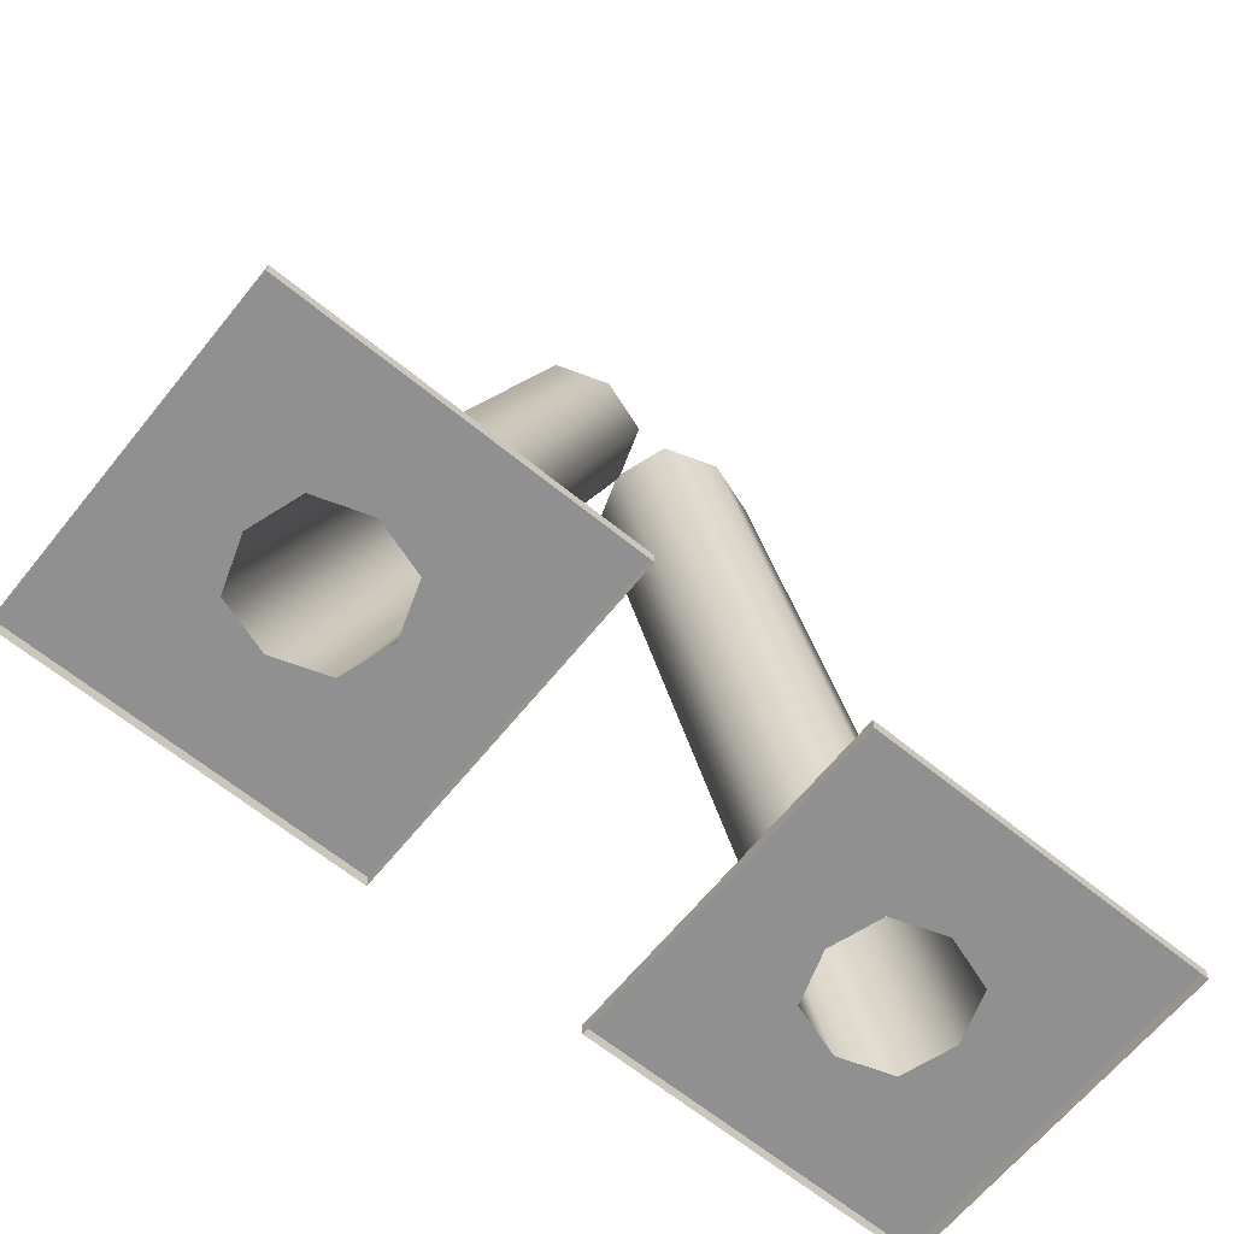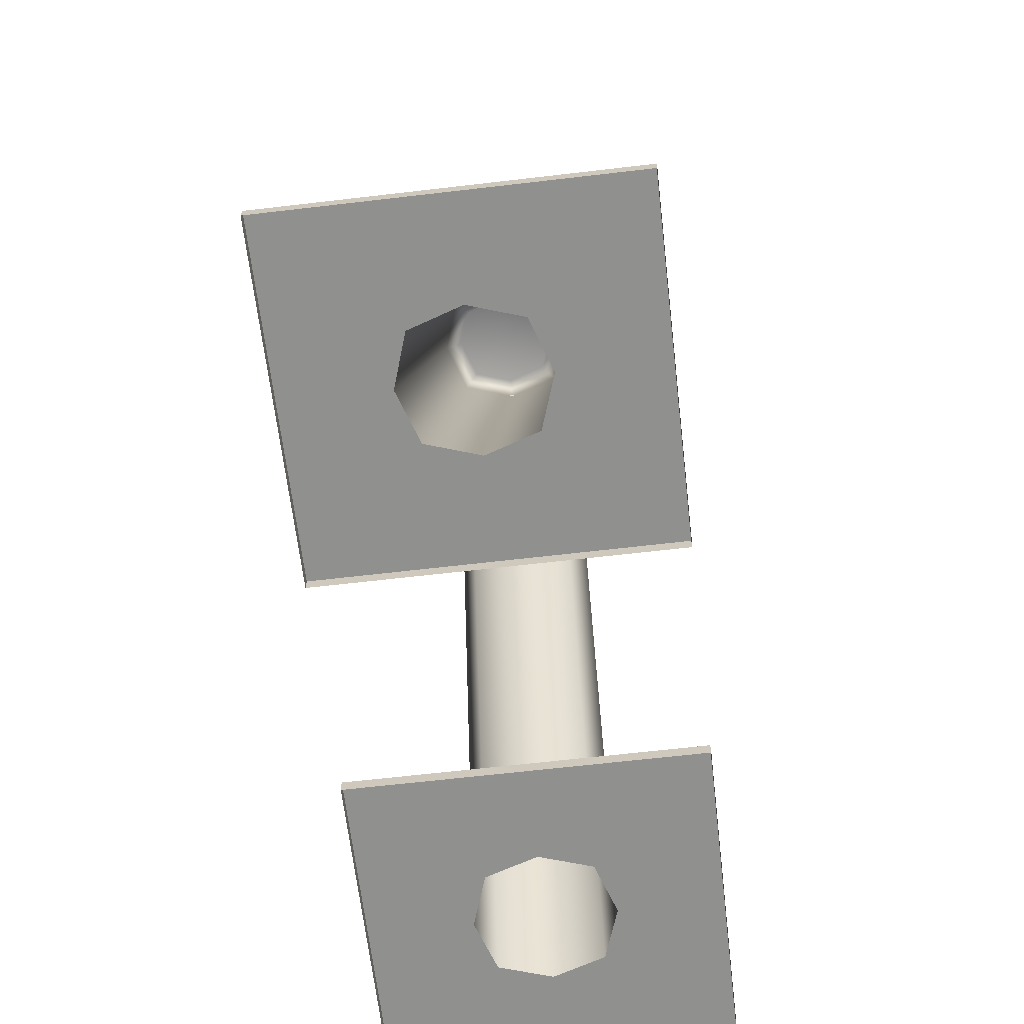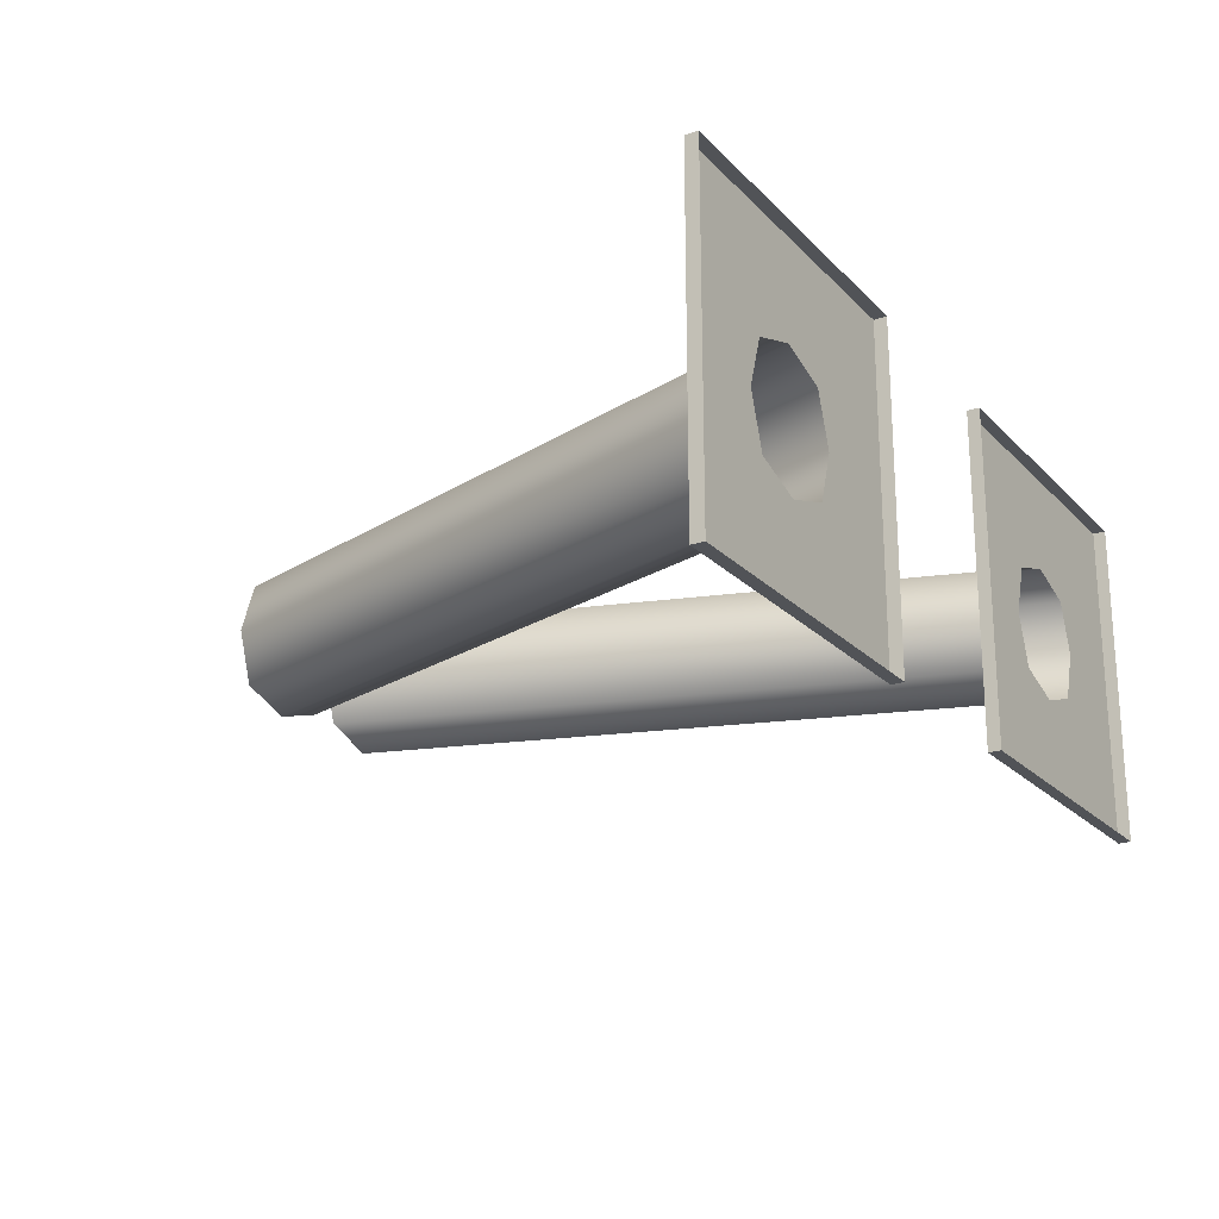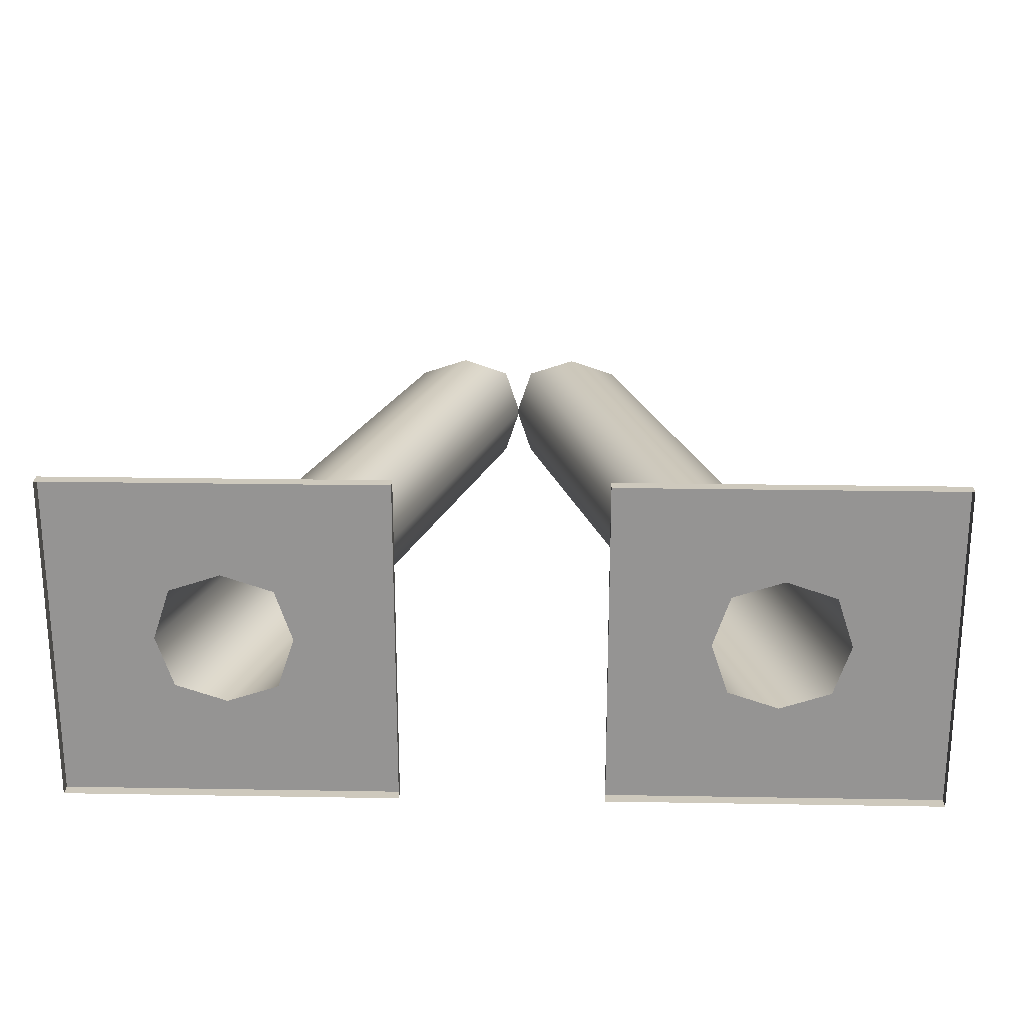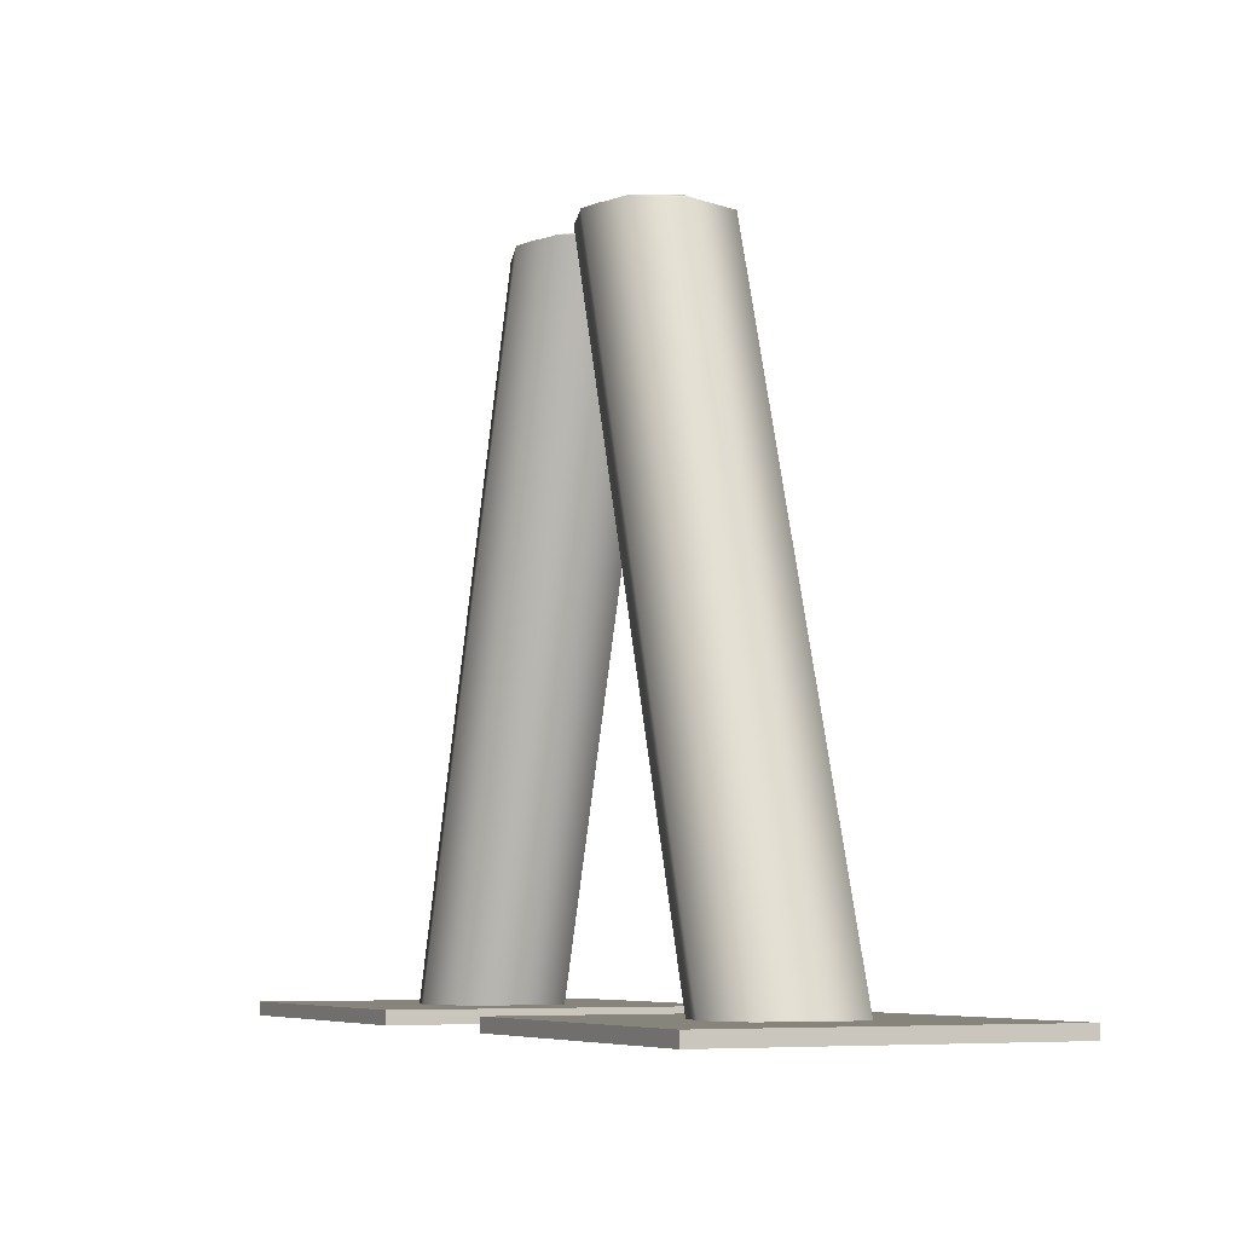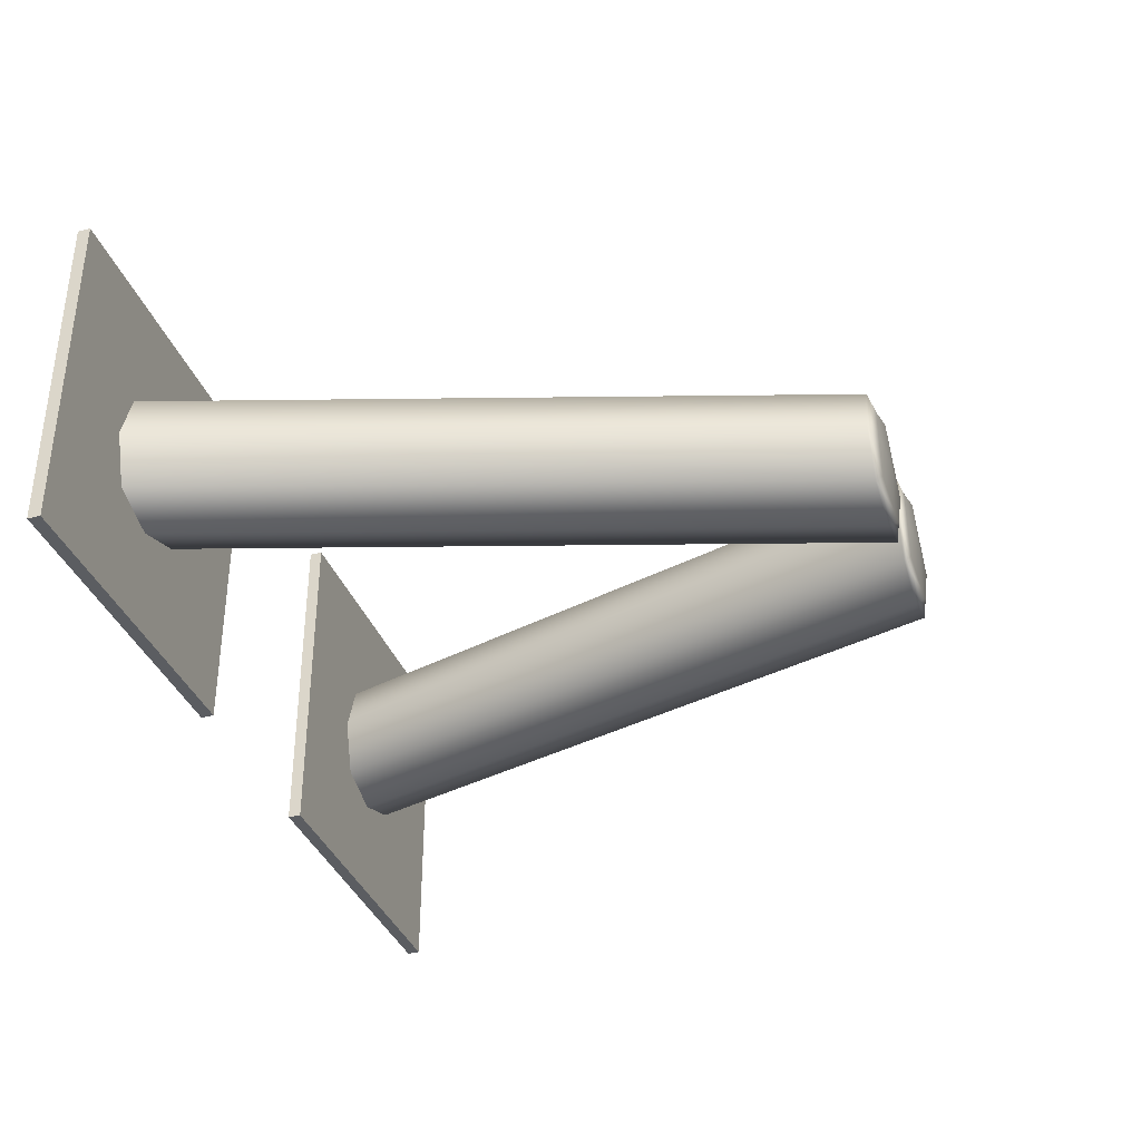
<metadata>
{"format":"obj","ext":"obj","renderer":"f3d","projection":"perspective","resolution":1024,"background":"white","views":[{"elev":-65.8,"azim":140.9,"up":"+Y"},{"elev":-65.6,"azim":96.7,"up":"+Y"},{"elev":-21.7,"azim":-59.1,"up":"+Z"},{"elev":22.7,"azim":1.7,"up":"+Z"},{"elev":-6.9,"azim":-115.8,"up":"+Y"},{"elev":-35.6,"azim":108.2,"up":"+Z"}]}
</metadata>
<code>
g default
v -0.7808 3.363 0.2778
v -0.2252 3.363 0.2778
v -0.7808 3.363 -0.2778
v -0.2252 3.363 -0.2778
v -0.128 3.324 0.375
v -0.878 3.324 0.375
v -0.878 3.324 -0.375
v -0.128 3.324 -0.375
v -1.618 -1.53 0.375
v -2.368 -1.53 0.375
v -0.503 3.377 0.375
v -0.128 3.377 0
v -0.503 3.377 -0.375
v -0.878 3.377 -0
v -1.618 -1.53 -0.375
v -2.368 -1.53 -0.375
v -1.993 -1.53 0.5
v -0.503 3.394 0
v -1.993 -1.53 -0.5
v -1.493 -1.53 0
v -2.493 -1.53 -0
v -0.503 3.324 0.5
v -1.003 3.324 -0
v -0.503 3.324 -0.5
v -0.00299 3.324 -0
v -1.993 -1.53 1.237
v -3.23 -1.53 1.237
v -0.7555 -1.53 1.237
v -1.993 -1.53 -1.237
v -3.23 -1.53 -1.237
v -0.7555 -1.53 -1.237
v -0.7555 -1.53 0
v -3.23 -1.53 0
v -1.993 -1.624 1.237
v -3.23 -1.624 1.237
v -0.7555 -1.624 1.237
v -1.993 -1.624 -1.237
v -3.23 -1.624 -1.237
v -0.7555 -1.624 -1.237
v -0.7555 -1.624 0
v -3.23 -1.624 0
v 0.2019 3.363 0.2778
v 0.7575 3.363 0.2778
v 0.2019 3.363 -0.2778
v 0.7575 3.363 -0.2778
v 0.8547 3.324 0.375
v 0.1047 3.324 0.375
v 0.1047 3.324 -0.375
v 0.8547 3.324 -0.375
v 2.368 -1.53 0.375
v 1.618 -1.53 0.375
v 0.4797 3.377 0.375
v 0.8547 3.377 -0
v 0.4797 3.377 -0.375
v 0.1047 3.377 0
v 2.368 -1.53 -0.375
v 1.618 -1.53 -0.375
v 1.993 -1.53 0.5
v 0.4797 3.394 0
v 1.993 -1.53 -0.5
v 2.493 -1.53 0
v 1.493 -1.53 0
v 0.4797 3.324 0.5
v -0.02028 3.324 0
v 0.4797 3.324 -0.5
v 0.9797 3.324 0
v 1.993 -1.53 1.237
v 0.7555 -1.53 1.237
v 3.23 -1.53 1.237
v 1.993 -1.53 -1.237
v 0.7555 -1.53 -1.237
v 3.23 -1.53 -1.237
v 3.23 -1.53 -0
v 0.7555 -1.53 0
v 1.993 -1.624 1.237
v 0.7555 -1.624 1.237
v 3.23 -1.624 1.237
v 1.993 -1.624 -1.237
v 0.7555 -1.624 -1.237
v 3.23 -1.624 -1.237
v 3.23 -1.624 -0
v 0.7555 -1.624 0
g pCube3
f 17 9 5 22
f 10 17 22 6
f 1 11 18 14
f 11 2 12 18
f 18 12 4 13
f 14 18 13 3
f 19 16 7 24
f 15 19 24 8
f 20 15 8 25
f 5 9 20 25
f 21 10 6 23
f 16 21 23 7
f 22 5 2 11
f 6 22 11 1
f 23 6 1 14
f 7 23 14 3
f 3 13 24 7
f 13 4 8 24
f 25 8 4 12
f 5 25 12 2
f 17 10 27 26
f 9 17 26 28
f 16 19 29 30
f 19 15 31 29
f 20 9 28 32
f 15 20 32 31
f 21 16 30 33
f 10 21 33 27
f 26 27 35 34
f 28 26 34 36
f 30 29 37 38
f 29 31 39 37
f 32 28 36 40
f 31 32 40 39
f 33 30 38 41
f 27 33 41 35
f 58 50 46 63
f 51 58 63 47
f 42 52 59 55
f 52 43 53 59
f 59 53 45 54
f 55 59 54 44
f 60 57 48 65
f 56 60 65 49
f 61 56 49 66
f 46 50 61 66
f 62 51 47 64
f 57 62 64 48
f 63 46 43 52
f 47 63 52 42
f 64 47 42 55
f 48 64 55 44
f 44 54 65 48
f 54 45 49 65
f 66 49 45 53
f 46 66 53 43
f 58 51 68 67
f 50 58 67 69
f 57 60 70 71
f 60 56 72 70
f 61 50 69 73
f 56 61 73 72
f 62 57 71 74
f 51 62 74 68
f 67 68 76 75
f 69 67 75 77
f 71 70 78 79
f 70 72 80 78
f 73 69 77 81
f 72 73 81 80
f 74 71 79 82
f 68 74 82 76

</code>
